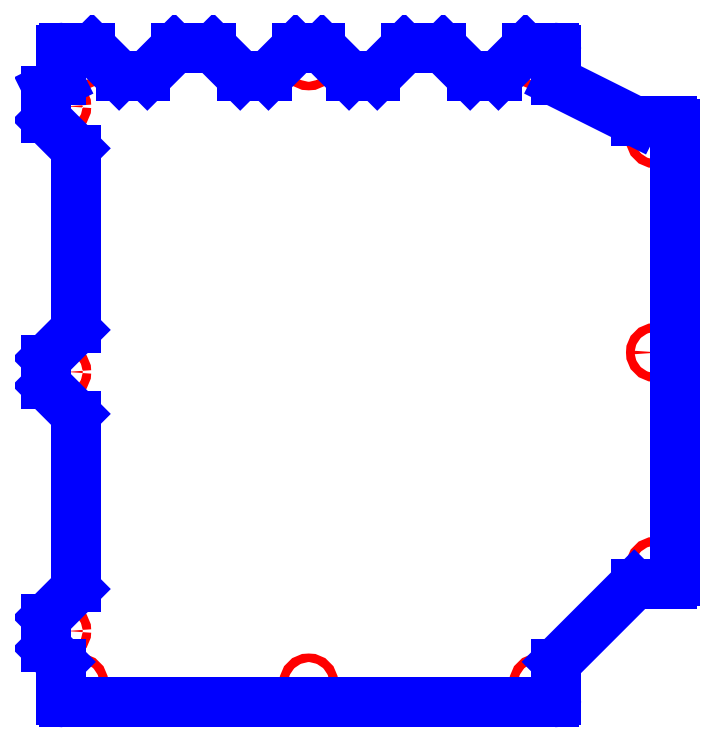
<metadata>
{"format":"dxf","ext":"dxf","renderer":"ezdxf+matplotlib","layout":"modelspace","background":"white","min_lineweight":24,"dpi":150}
</metadata>
<code>
0
SECTION
2
ENTITIES
0
CIRCLE
8
CUTOUTS
10
5.413
20
9.542
30
0
40
0.1299
210
0
220
0
230
1
0
CIRCLE
8
CUTOUTS
10
-8.563
20
9.542
30
0
40
0.1299
210
0
220
0
230
1
0
CIRCLE
8
CUTOUTS
10
-9.075
20
0.0935
30
0
40
0.1299
210
0
220
0
230
1
0
CIRCLE
8
CUTOUTS
10
-8.563
20
-9.355
30
0
40
0.1299
210
0
220
0
230
1
0
CIRCLE
8
CUTOUTS
10
5.413
20
-9.355
30
0
40
0.1299
210
0
220
0
230
1
0
CIRCLE
8
CUTOUTS
10
8.957
20
0.6841
30
0
40
0.1299
210
0
220
0
230
1
0
CIRCLE
8
CUTOUTS
10
8.957
20
7.18
30
0
40
0.1299
210
0
220
0
230
1
0
CIRCLE
8
CUTOUTS
10
8.957
20
-5.812
30
0
40
0.1299
210
0
220
0
230
1
0
CIRCLE
8
CUTOUTS
10
-1.575
20
-9.355
30
0
40
0.1299
210
0
220
0
230
1
0
CIRCLE
8
CUTOUTS
10
-9.075
20
-7.781
30
0
40
0.1299
210
0
220
0
230
1
0
CIRCLE
8
CUTOUTS
10
-9.075
20
8.164
30
0
40
0.1299
210
0
220
0
230
1
0
CIRCLE
8
CUTOUTS
10
-1.575
20
9.542
30
0
40
0.1299
210
0
220
0
230
1
0
LINE
8
PERIMETER
10
-1.979
20
9.923
30
0
11
-2.799
21
9.103
31
0
0
ARC
8
PERIMETER
10
-2.855
20
9.158
30
0
40
0.07874
210
-0
220
0
230
1
50
270
51
315
0
LINE
8
PERIMETER
10
-2.855
20
9.08
30
0
11
-3.602
21
9.08
31
0
0
ARC
8
PERIMETER
10
-3.602
20
9.158
30
0
40
0.07874
210
0
220
0
230
1
50
225
51
270
0
LINE
8
PERIMETER
10
-3.657
20
9.103
30
0
11
-4.477
21
9.923
31
0
0
ARC
8
PERIMETER
10
-4.533
20
9.867
30
0
40
0.07874
210
0
220
-0
230
1
50
45
51
90
0
LINE
8
PERIMETER
10
-4.533
20
9.946
30
0
11
-5.605
21
9.946
31
0
0
ARC
8
PERIMETER
10
-5.605
20
9.867
30
0
40
0.07874
210
0
220
-0
230
1
50
90
51
135
0
LINE
8
PERIMETER
10
-5.66
20
9.923
30
0
11
-6.48
21
9.103
31
0
0
ARC
8
PERIMETER
10
-6.536
20
9.158
30
0
40
0.07874
210
-0
220
0
230
1
50
270
51
315
0
LINE
8
PERIMETER
10
-6.536
20
9.08
30
0
11
-7.283
21
9.08
31
0
0
ARC
8
PERIMETER
10
-7.283
20
9.158
30
0
40
0.07874
210
0
220
0
230
1
50
225
51
270
0
LINE
8
PERIMETER
10
-7.338
20
9.103
30
0
11
-8.158
21
9.923
31
0
0
ARC
8
PERIMETER
10
-8.214
20
9.867
30
0
40
0.07874
210
0
220
-0
230
1
50
45
51
90
0
LINE
8
PERIMETER
10
-8.214
20
9.946
30
0
11
-9.016
21
9.946
31
0
0
ARC
8
PERIMETER
10
-9.016
20
9.867
30
0
40
0.07874
210
0
220
-0
230
1
50
90
51
180
0
LINE
8
PERIMETER
10
-9.094
20
9.867
30
0
11
-9.094
21
8.964
31
0
0
ARC
8
PERIMETER
10
-9.173
20
8.964
30
0
40
0.07874
210
-0
220
0
230
1
50
-63.43
51
0
0
LINE
8
PERIMETER
10
-9.138
20
8.894
30
0
11
-9.504
21
8.711
31
0
0
ARC
8
PERIMETER
10
-9.469
20
8.64
30
0
40
0.07874
210
0
220
0
230
1
50
116.6
51
180
0
LINE
8
PERIMETER
10
-9.547
20
8.64
30
0
11
-9.547
21
7.803
31
0
0
ARC
8
PERIMETER
10
-9.469
20
7.803
30
0
40
0.07874
210
0
220
0
230
1
50
180
51
225
0
LINE
8
PERIMETER
10
-9.524
20
7.748
30
0
11
-8.665
21
6.888
31
0
0
ARC
8
PERIMETER
10
-8.72
20
6.833
30
0
40
0.07874
210
-0
220
0
230
1
50
0
51
45
0
LINE
8
PERIMETER
10
-8.642
20
6.833
30
0
11
-8.642
21
1.425
31
0
0
ARC
8
PERIMETER
10
-8.72
20
1.425
30
0
40
0.07874
210
-0
220
0
230
1
50
315
51
360
0
LINE
8
PERIMETER
10
-8.665
20
1.37
30
0
11
-9.524
21
0.5103
31
0
0
ARC
8
PERIMETER
10
-9.469
20
0.4546
30
0
40
0.07874
210
0
220
0
230
1
50
135
51
180
0
LINE
8
PERIMETER
10
-9.547
20
0.4546
30
0
11
-9.547
21
-0.2676
31
0
0
ARC
8
PERIMETER
10
-9.469
20
-0.2676
30
0
40
0.07874
210
0
220
0
230
1
50
180
51
225
0
LINE
8
PERIMETER
10
-9.524
20
-0.3233
30
0
11
-8.665
21
-1.183
31
0
0
ARC
8
PERIMETER
10
-8.72
20
-1.238
30
0
40
0.07874
210
-0
220
0
230
1
50
0
51
45
0
LINE
8
PERIMETER
10
-8.642
20
-1.238
30
0
11
-8.642
21
-6.449
31
0
0
ARC
8
PERIMETER
10
-8.72
20
-6.449
30
0
40
0.07874
210
-0
220
0
230
1
50
315
51
360
0
LINE
8
PERIMETER
10
-8.665
20
-6.504
30
0
11
-9.524
21
-7.364
31
0
0
ARC
8
PERIMETER
10
-9.469
20
-7.419
30
0
40
0.07874
210
0
220
0
230
1
50
135
51
180
0
LINE
8
PERIMETER
10
-9.547
20
-7.419
30
0
11
-9.547
21
-8.255
31
0
0
ARC
8
PERIMETER
10
-9.469
20
-8.255
30
0
40
0.07874
210
0
220
0
230
1
50
180
51
225
0
LINE
8
PERIMETER
10
-9.524
20
-8.311
30
0
11
-9.118
21
-8.717
31
0
0
ARC
8
PERIMETER
10
-9.173
20
-8.773
30
0
40
0.07874
210
0
220
-0
230
1
50
0
51
45
0
LINE
8
PERIMETER
10
-9.094
20
-8.773
30
0
11
-9.094
21
-9.867
31
0
0
ARC
8
PERIMETER
10
-9.016
20
-9.867
30
0
40
0.07874
210
0
220
0
230
1
50
180
51
270
0
LINE
8
PERIMETER
10
-9.016
20
-9.946
30
0
11
5.866
21
-9.946
31
0
0
ARC
8
PERIMETER
10
5.866
20
-9.867
30
0
40
0.07874
210
-0
220
0
230
1
50
-90
51
0
0
LINE
8
PERIMETER
10
5.945
20
-9.867
30
0
11
5.945
21
-8.773
31
0
0
ARC
8
PERIMETER
10
6.024
20
-8.773
30
0
40
0.07874
210
0
220
0
230
1
50
135
51
180
0
LINE
8
PERIMETER
10
5.968
20
-8.717
30
0
11
8.319
21
-6.367
31
0
0
ARC
8
PERIMETER
10
8.374
20
-6.422
30
0
40
0.07874
210
0
220
-0
230
1
50
90
51
135
0
LINE
8
PERIMETER
10
8.374
20
-6.344
30
0
11
9.469
21
-6.344
31
0
0
ARC
8
PERIMETER
10
9.469
20
-6.265
30
0
40
0.07874
210
-0
220
0
230
1
50
-90
51
0
0
LINE
8
PERIMETER
10
9.547
20
-6.265
30
0
11
9.547
21
7.633
31
0
0
ARC
8
PERIMETER
10
9.469
20
7.633
30
0
40
0.07874
210
0
220
-0
230
1
50
0
51
90
0
LINE
8
PERIMETER
10
9.469
20
7.712
30
0
11
8.371
21
7.712
31
0
0
ARC
8
PERIMETER
10
8.371
20
7.79
30
0
40
0.07874
210
0
220
0
230
1
50
243.4
51
270
0
LINE
8
PERIMETER
10
8.336
20
7.72
30
0
11
5.988
21
8.894
31
0
0
ARC
8
PERIMETER
10
6.024
20
8.964
30
0
40
0.07874
210
0
220
0
230
1
50
180
51
243.4
0
LINE
8
PERIMETER
10
5.945
20
8.964
30
0
11
5.945
21
9.867
31
0
0
ARC
8
PERIMETER
10
5.866
20
9.867
30
0
40
0.07874
210
-0
220
0
230
1
50
0
51
90
0
LINE
8
PERIMETER
10
5.866
20
9.946
30
0
11
5.065
21
9.946
31
0
0
ARC
8
PERIMETER
10
5.065
20
9.867
30
0
40
0.07874
210
0
220
-0
230
1
50
90
51
135
0
LINE
8
PERIMETER
10
5.009
20
9.923
30
0
11
4.189
21
9.103
31
0
0
ARC
8
PERIMETER
10
4.133
20
9.158
30
0
40
0.07874
210
-0
220
0
230
1
50
270
51
315
0
LINE
8
PERIMETER
10
4.133
20
9.08
30
0
11
3.387
21
9.08
31
0
0
ARC
8
PERIMETER
10
3.387
20
9.158
30
0
40
0.07874
210
0
220
0
230
1
50
225
51
270
0
LINE
8
PERIMETER
10
3.331
20
9.103
30
0
11
2.511
21
9.923
31
0
0
ARC
8
PERIMETER
10
2.455
20
9.867
30
0
40
0.07874
210
0
220
-0
230
1
50
45
51
90
0
LINE
8
PERIMETER
10
2.455
20
9.946
30
0
11
1.383
21
9.946
31
0
0
ARC
8
PERIMETER
10
1.383
20
9.867
30
0
40
0.07874
210
0
220
0
230
1
50
90
51
135
0
LINE
8
PERIMETER
10
1.328
20
9.923
30
0
11
0.5077
21
9.103
31
0
0
ARC
8
PERIMETER
10
0.4521
20
9.158
30
0
40
0.07874
210
-0
220
0
230
1
50
270
51
315
0
LINE
8
PERIMETER
10
0.4521
20
9.08
30
0
11
-0.2946
21
9.08
31
0
0
ARC
8
PERIMETER
10
-0.2946
20
9.158
30
0
40
0.07874
210
0
220
0
230
1
50
225
51
270
0
LINE
8
PERIMETER
10
-0.3503
20
9.103
30
0
11
-1.17
21
9.923
31
0
0
ARC
8
PERIMETER
10
-1.226
20
9.867
30
0
40
0.07874
210
0
220
-0
230
1
50
45
51
90
0
LINE
8
PERIMETER
10
-1.226
20
9.946
30
0
11
-1.924
21
9.946
31
0
0
ARC
8
PERIMETER
10
-1.924
20
9.867
30
0
40
0.07874
210
0
220
-0
230
1
50
90
51
135
0
ENDSEC
0
EOF

</code>
